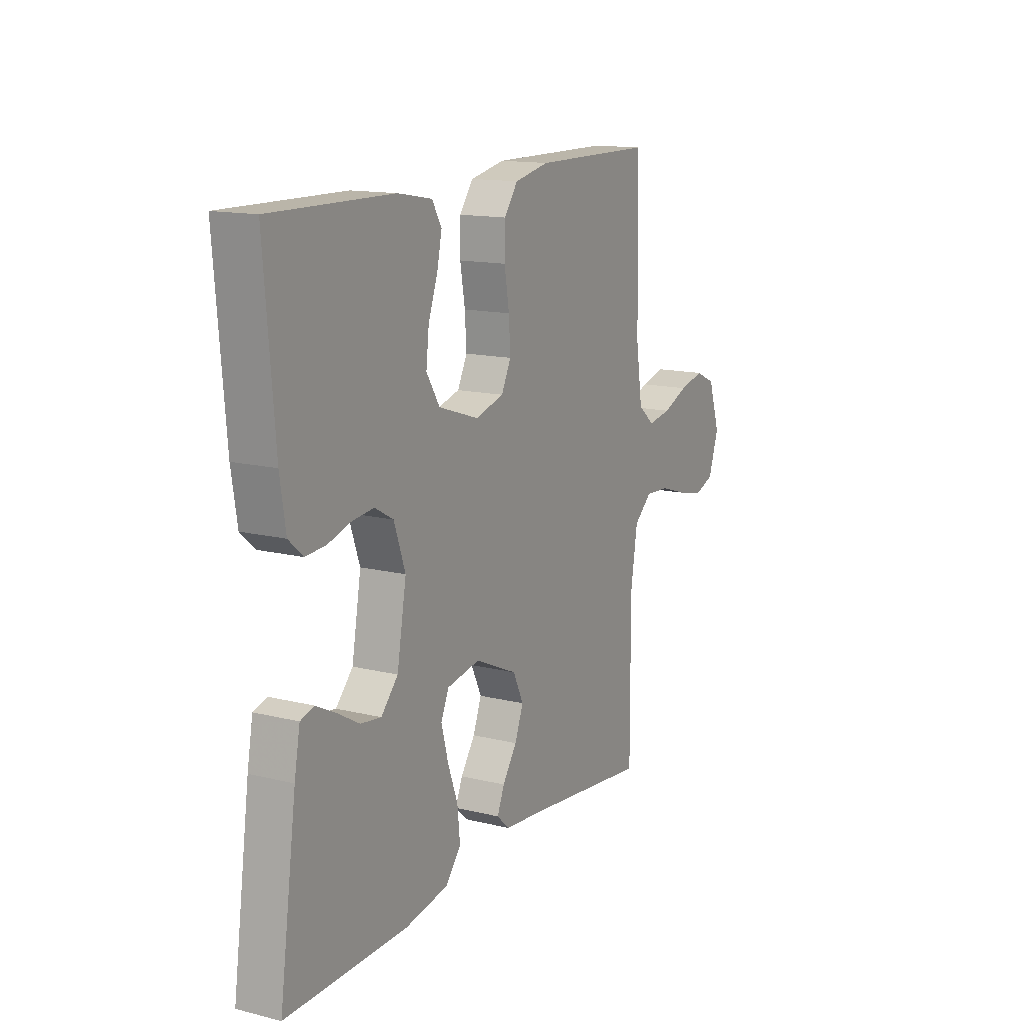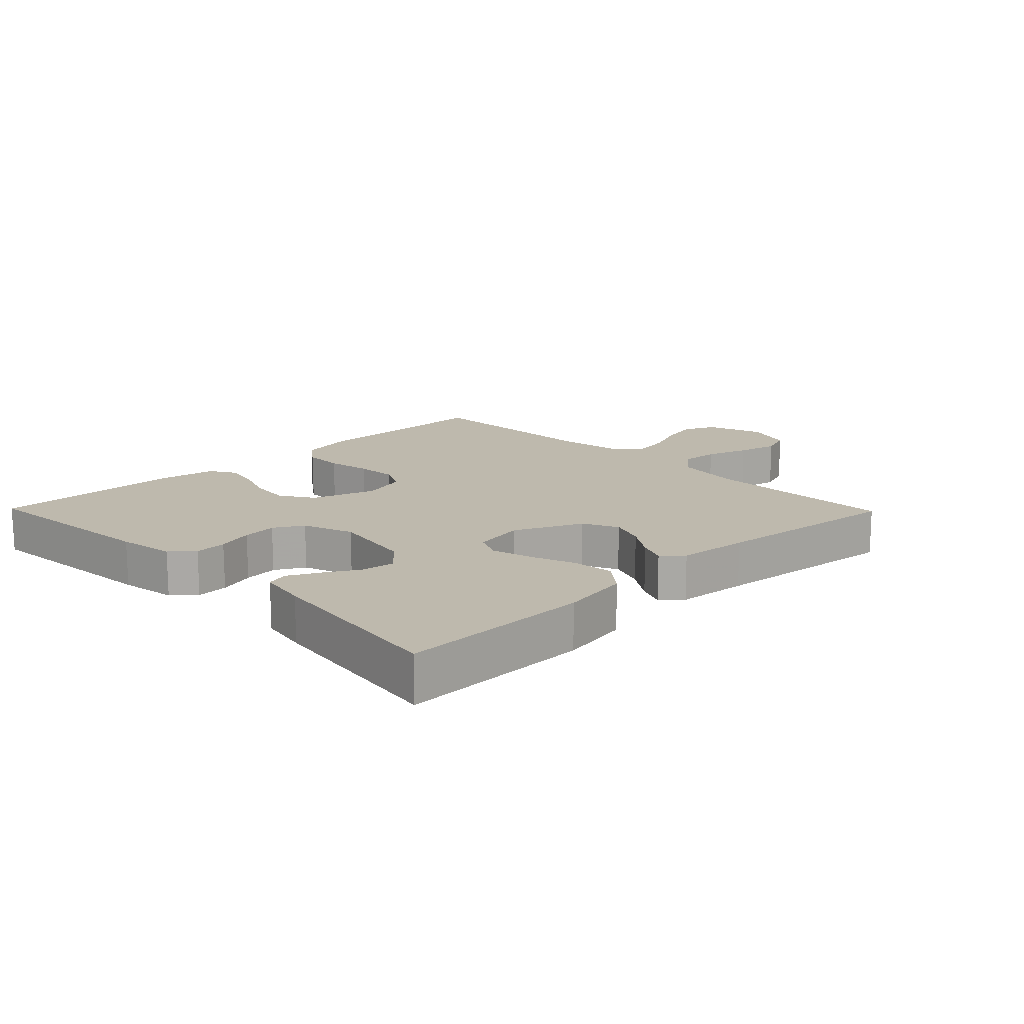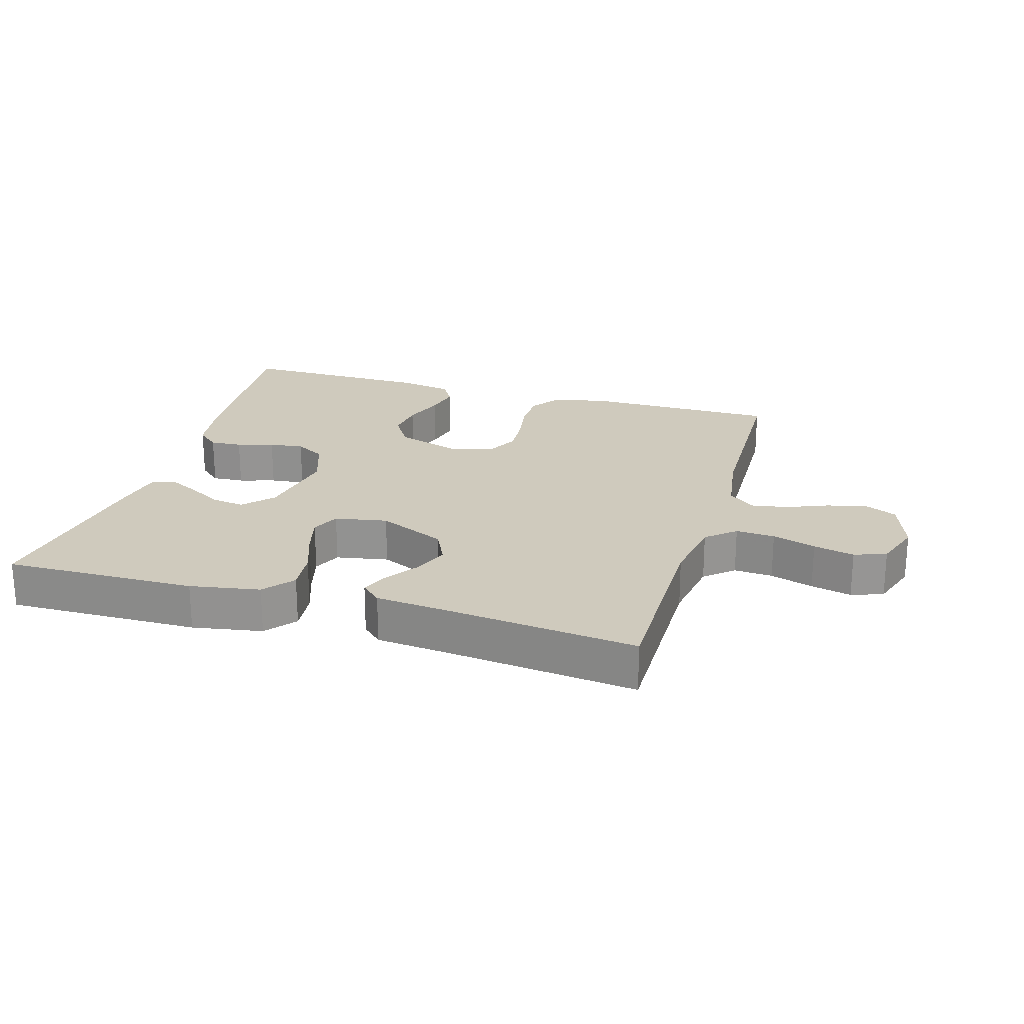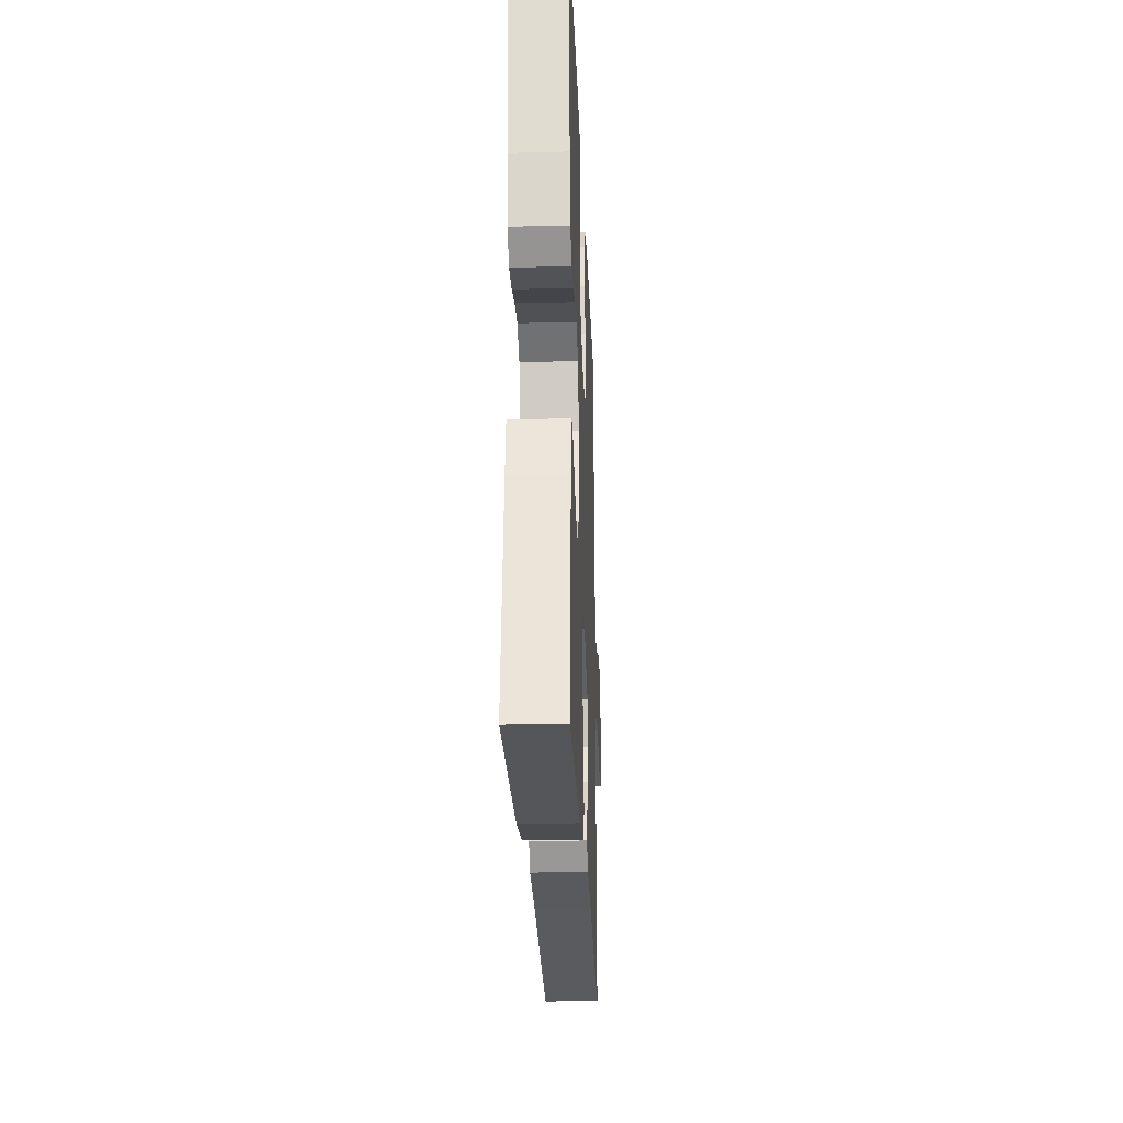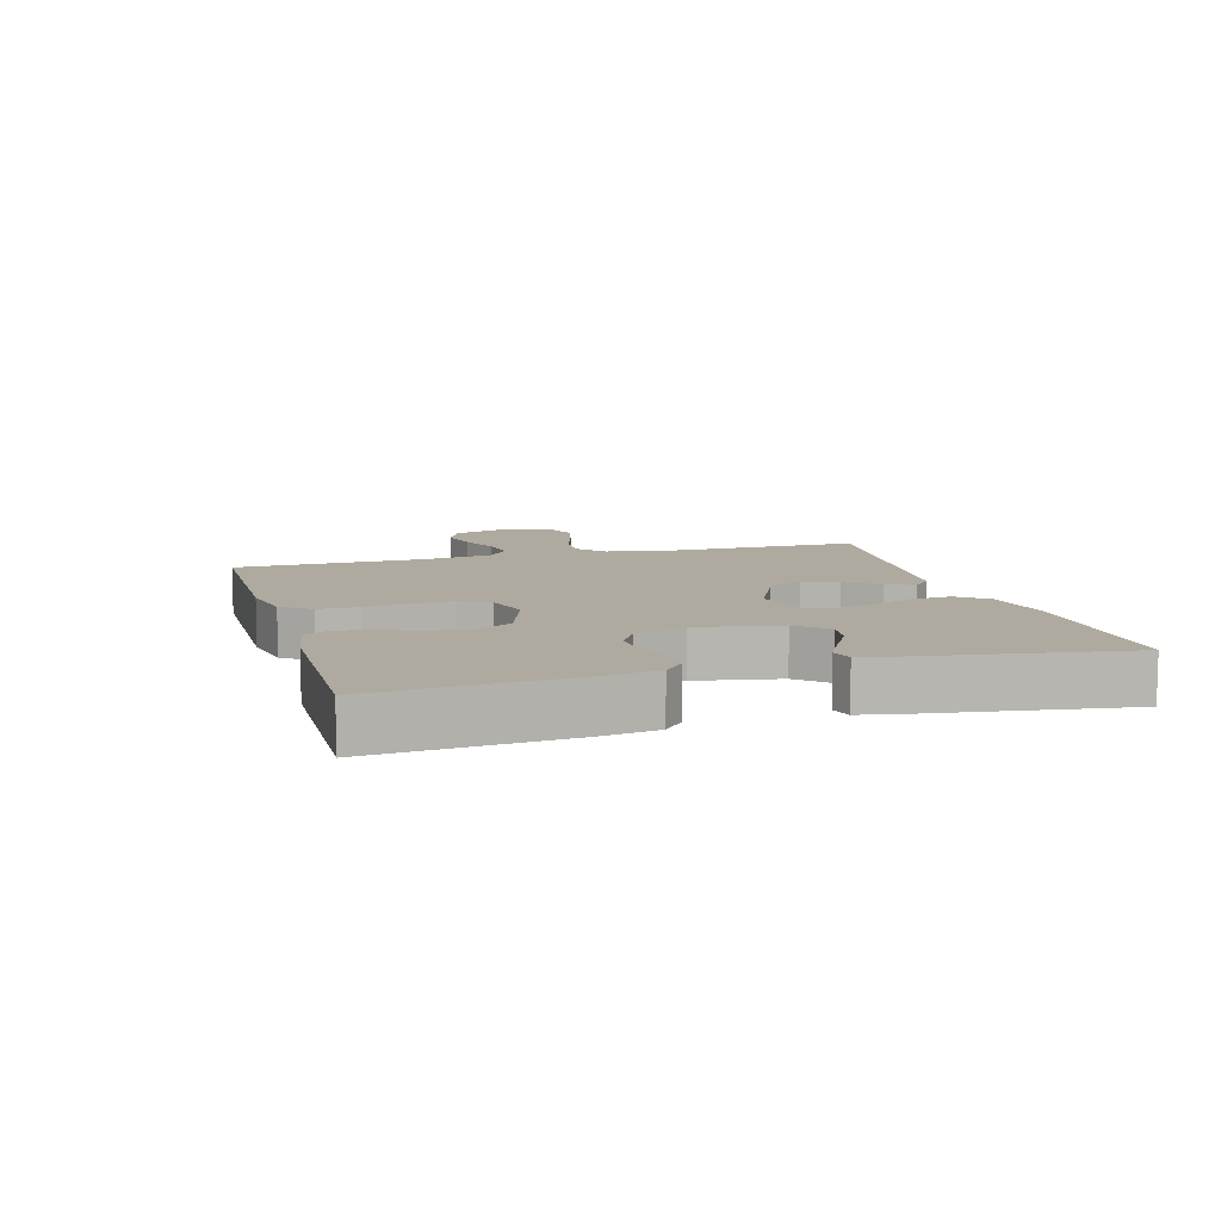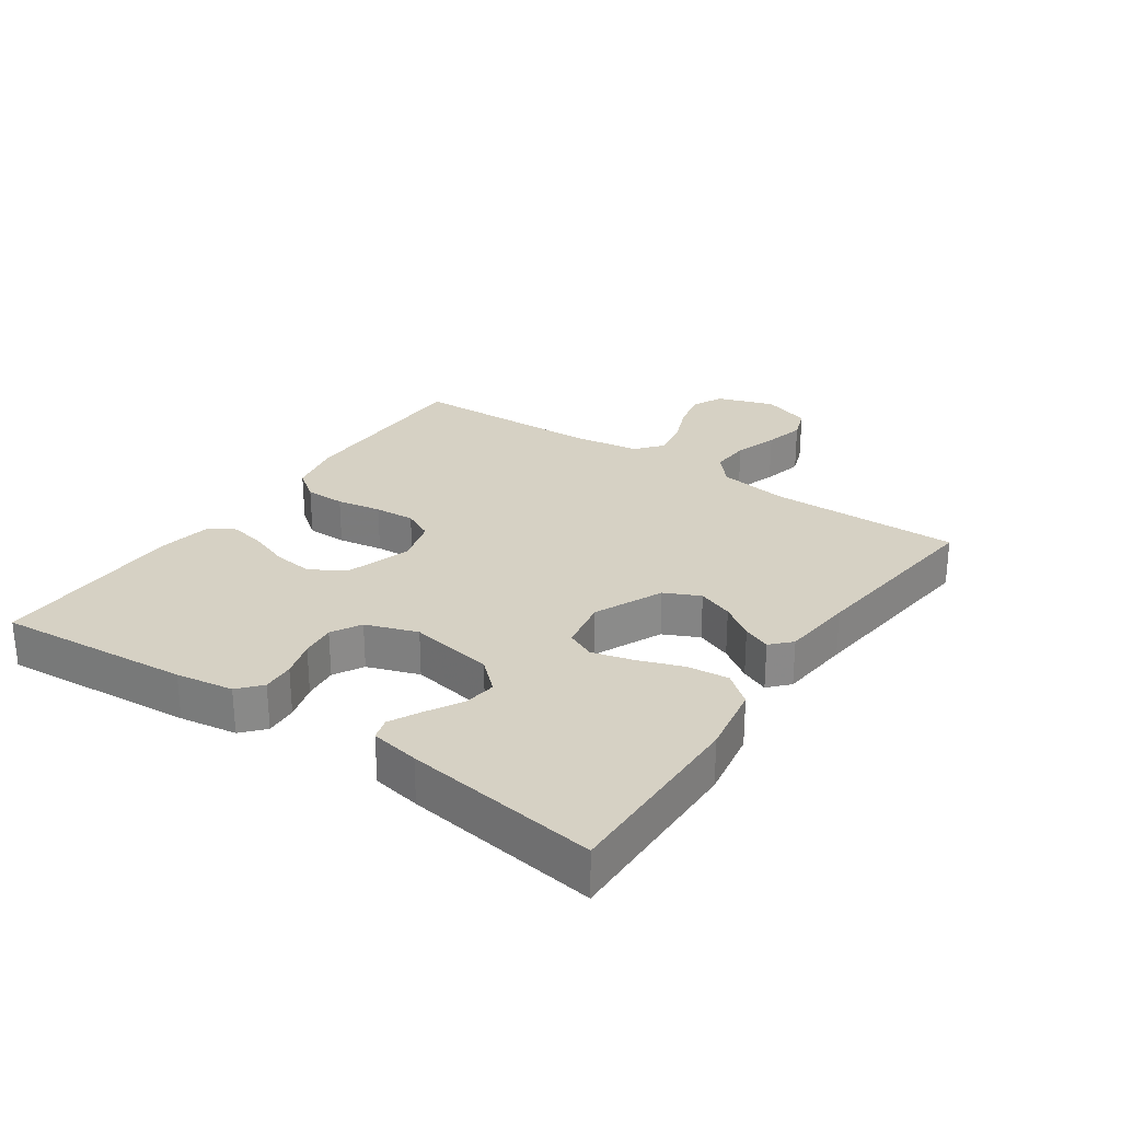
<metadata>
{"format":"obj","ext":"obj","renderer":"f3d","projection":"perspective","resolution":1024,"background":"white","views":[{"elev":14.2,"azim":118.5,"up":"+Z"},{"elev":15.2,"azim":135.7,"up":"+Y"},{"elev":22.8,"azim":-163.6,"up":"+Y"},{"elev":-25.9,"azim":92.3,"up":"+Z"},{"elev":9.4,"azim":74.2,"up":"+Y"},{"elev":27.0,"azim":124.5,"up":"+Y"}]}
</metadata>
<code>
v 0.5 0.07 0.5
v 0.475 0.07 0.2
v 0.461 0.07 0.111
v 0.426 0.07 0.08
v 0.376 0.07 0.083
v 0.319 0.07 0.1
v 0.265 0.07 0.106
v 0.219 0.07 0.08
v 0.191 0.07 0
v 0.214 0.07 -0.131
v 0.256 0.07 -0.177
v 0.307 0.07 -0.17
v 0.361 0.07 -0.139
v 0.41 0.07 -0.114
v 0.444 0.07 -0.124
v 0.458 0.07 -0.2
v 0.5 0.07 -0.5
v 0.2 0.07 -0.496
v 0.091 0.07 -0.477
v 0.053 0.07 -0.43
v 0.06 0.07 -0.365
v 0.085 0.07 -0.296
v 0.102 0.07 -0.232
v 0.082 0.07 -0.188
v 0 0.07 -0.173
v -0.106 0.07 -0.221
v -0.132 0.07 -0.276
v -0.111 0.07 -0.331
v -0.075 0.07 -0.383
v -0.057 0.07 -0.426
v -0.088 0.07 -0.455
v -0.2 0.07 -0.466
v -0.5 0.07 -0.5
v -0.498 0.07 -0.2
v -0.515 0.07 -0.092
v -0.56 0.07 -0.053
v -0.621 0.07 -0.057
v -0.689 0.07 -0.079
v -0.753 0.07 -0.094
v -0.803 0.07 -0.076
v -0.829 0.07 0
v -0.799 0.07 0.089
v -0.749 0.07 0.112
v -0.687 0.07 0.097
v -0.623 0.07 0.071
v -0.565 0.07 0.061
v -0.524 0.07 0.095
v -0.508 0.07 0.2
v -0.5 0.07 0.5
v -0.2 0.07 0.501
v -0.114 0.07 0.483
v -0.08 0.07 0.437
v -0.079 0.07 0.374
v -0.091 0.07 0.304
v -0.095 0.07 0.241
v -0.071 0.07 0.193
v 0 0.07 0.173
v 0.1 0.07 0.206
v 0.133 0.07 0.259
v 0.126 0.07 0.321
v 0.103 0.07 0.385
v 0.091 0.07 0.441
v 0.115 0.07 0.481
v 0.2 0.07 0.496
v 0.5 0 0.5
v 0.475 0 0.2
v 0.461 0 0.111
v 0.426 0 0.08
v 0.376 0 0.083
v 0.319 0 0.1
v 0.265 0 0.106
v 0.219 0 0.08
v 0.191 0 0
v 0.214 0 -0.131
v 0.256 0 -0.177
v 0.307 0 -0.17
v 0.361 0 -0.139
v 0.41 0 -0.114
v 0.444 0 -0.124
v 0.458 0 -0.2
v 0.5 0 -0.5
v 0.2 0 -0.496
v 0.091 0 -0.477
v 0.053 0 -0.43
v 0.06 0 -0.365
v 0.085 0 -0.296
v 0.102 0 -0.232
v 0.082 0 -0.188
v 0 0 -0.173
v -0.106 0 -0.221
v -0.132 0 -0.276
v -0.111 0 -0.331
v -0.075 0 -0.383
v -0.057 0 -0.426
v -0.088 0 -0.455
v -0.2 0 -0.466
v -0.5 0 -0.5
v -0.498 0 -0.2
v -0.515 0 -0.092
v -0.56 0 -0.053
v -0.621 0 -0.057
v -0.689 0 -0.079
v -0.753 0 -0.094
v -0.803 0 -0.076
v -0.829 0 0
v -0.799 0 0.089
v -0.749 0 0.112
v -0.687 0 0.097
v -0.623 0 0.071
v -0.565 0 0.061
v -0.524 0 0.095
v -0.508 0 0.2
v -0.5 0 0.5
v -0.2 0 0.501
v -0.114 0 0.483
v -0.08 0 0.437
v -0.079 0 0.374
v -0.091 0 0.304
v -0.095 0 0.241
v -0.071 0 0.193
v 0 0 0.173
v 0.1 0 0.206
v 0.133 0 0.259
v 0.126 0 0.321
v 0.103 0 0.385
v 0.091 0 0.441
v 0.115 0 0.481
v 0.2 0 0.496
f 4 5 6
f 3 4 6
f 2 3 6
f 1 2 6
f 64 1 6
f 63 64 6
f 62 63 6
f 61 62 6
f 60 61 6
f 59 60 6 7
f 58 59 7 8
f 57 58 8 9
f 56 57 9 10
f 52 53 54
f 51 52 54
f 50 51 54
f 49 50 54
f 48 49 54
f 47 48 54 55
f 46 47 55 56
f 43 44 45
f 42 43 45
f 41 42 45
f 40 41 45
f 39 40 45
f 38 39 45
f 37 38 45
f 36 37 45 46
f 46 56 10
f 36 46 10
f 35 36 10
f 32 33 34
f 32 34 35
f 31 32 35
f 30 31 35
f 29 30 35
f 28 29 35
f 20 21 22
f 19 20 22
f 18 19 22
f 17 18 22
f 16 17 22
f 15 16 22
f 14 15 22
f 12 13 14
f 12 14 22
f 11 12 22 23
f 27 28 35
f 26 27 35
f 25 26 35
f 25 35 10 11
f 24 25 11
f 11 23 24
f 70 69 68
f 70 68 67
f 70 67 66
f 70 66 65
f 70 65 128
f 70 128 127
f 70 127 126
f 70 126 125
f 70 125 124
f 71 70 124 123
f 72 71 123 122
f 73 72 122 121
f 74 73 121 120
f 118 117 116
f 118 116 115
f 118 115 114
f 118 114 113
f 118 113 112
f 119 118 112 111
f 120 119 111 110
f 109 108 107
f 109 107 106
f 109 106 105
f 109 105 104
f 109 104 103
f 109 103 102
f 109 102 101
f 110 109 101 100
f 74 120 110
f 74 110 100
f 74 100 99
f 98 97 96
f 99 98 96
f 99 96 95
f 99 95 94
f 99 94 93
f 99 93 92
f 86 85 84
f 86 84 83
f 86 83 82
f 86 82 81
f 86 81 80
f 86 80 79
f 86 79 78
f 78 77 76
f 86 78 76
f 87 86 76 75
f 99 92 91
f 99 91 90
f 99 90 89
f 75 74 99 89
f 75 89 88
f 88 87 75
f 1 65 66 2
f 2 66 67 3
f 3 67 68 4
f 4 68 69 5
f 5 69 70 6
f 6 70 71 7
f 7 71 72 8
f 8 72 73 9
f 9 73 74 10
f 10 74 75 11
f 11 75 76 12
f 12 76 77 13
f 13 77 78 14
f 14 78 79 15
f 15 79 80 16
f 16 80 81 17
f 17 81 82 18
f 18 82 83 19
f 19 83 84 20
f 20 84 85 21
f 21 85 86 22
f 22 86 87 23
f 23 87 88 24
f 24 88 89 25
f 25 89 90 26
f 26 90 91 27
f 27 91 92 28
f 28 92 93 29
f 29 93 94 30
f 30 94 95 31
f 31 95 96 32
f 32 96 97 33
f 33 97 98 34
f 34 98 99 35
f 35 99 100 36
f 36 100 101 37
f 37 101 102 38
f 38 102 103 39
f 39 103 104 40
f 40 104 105 41
f 41 105 106 42
f 42 106 107 43
f 43 107 108 44
f 44 108 109 45
f 45 109 110 46
f 46 110 111 47
f 47 111 112 48
f 48 112 113 49
f 49 113 114 50
f 50 114 115 51
f 51 115 116 52
f 52 116 117 53
f 53 117 118 54
f 54 118 119 55
f 55 119 120 56
f 56 120 121 57
f 57 121 122 58
f 58 122 123 59
f 59 123 124 60
f 60 124 125 61
f 61 125 126 62
f 62 126 127 63
f 63 127 128 64
f 64 128 65 1

</code>
